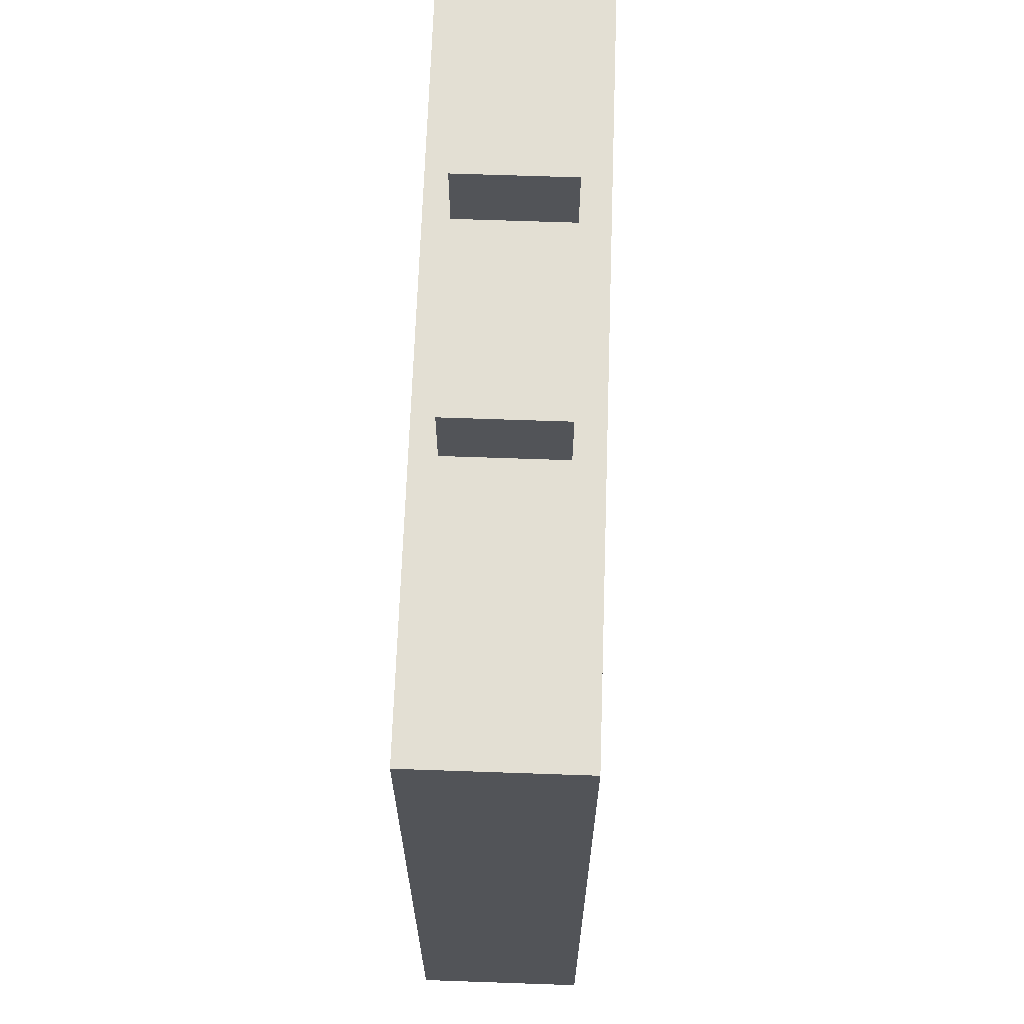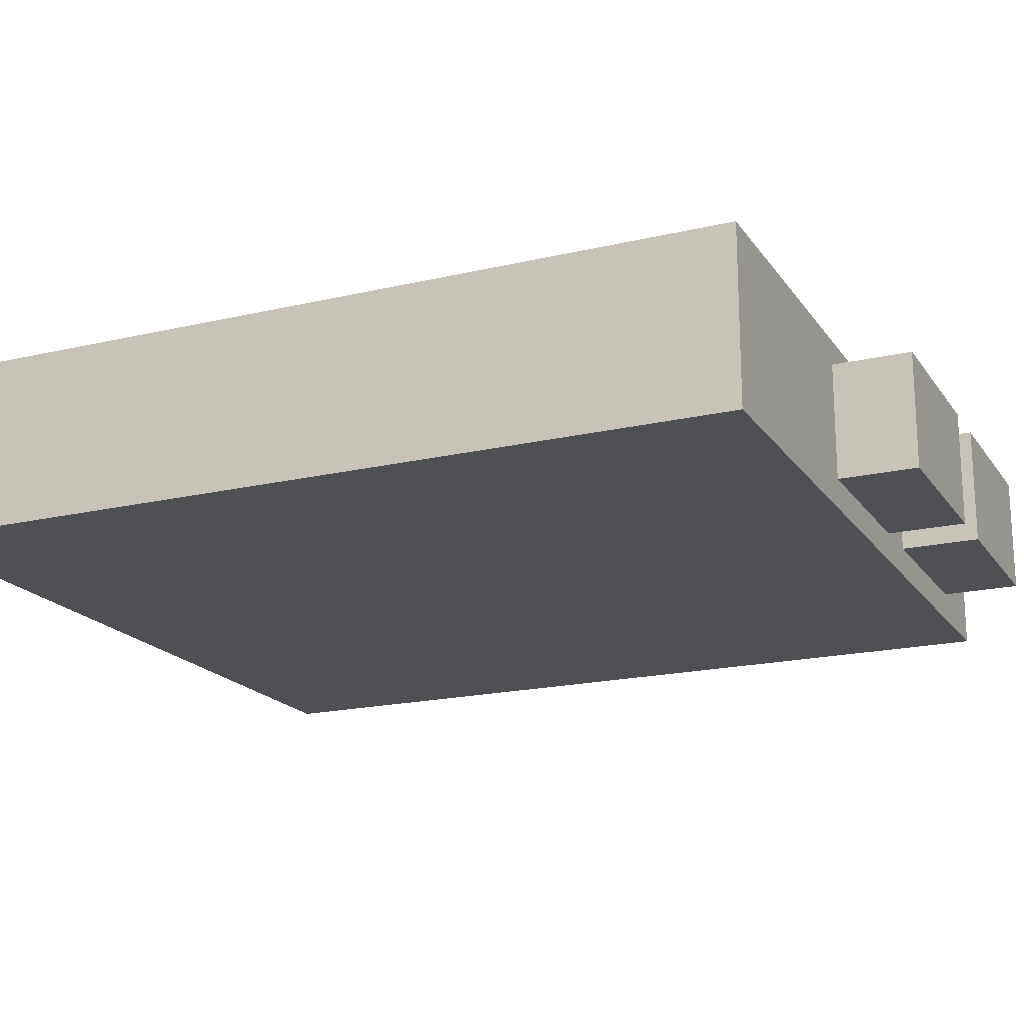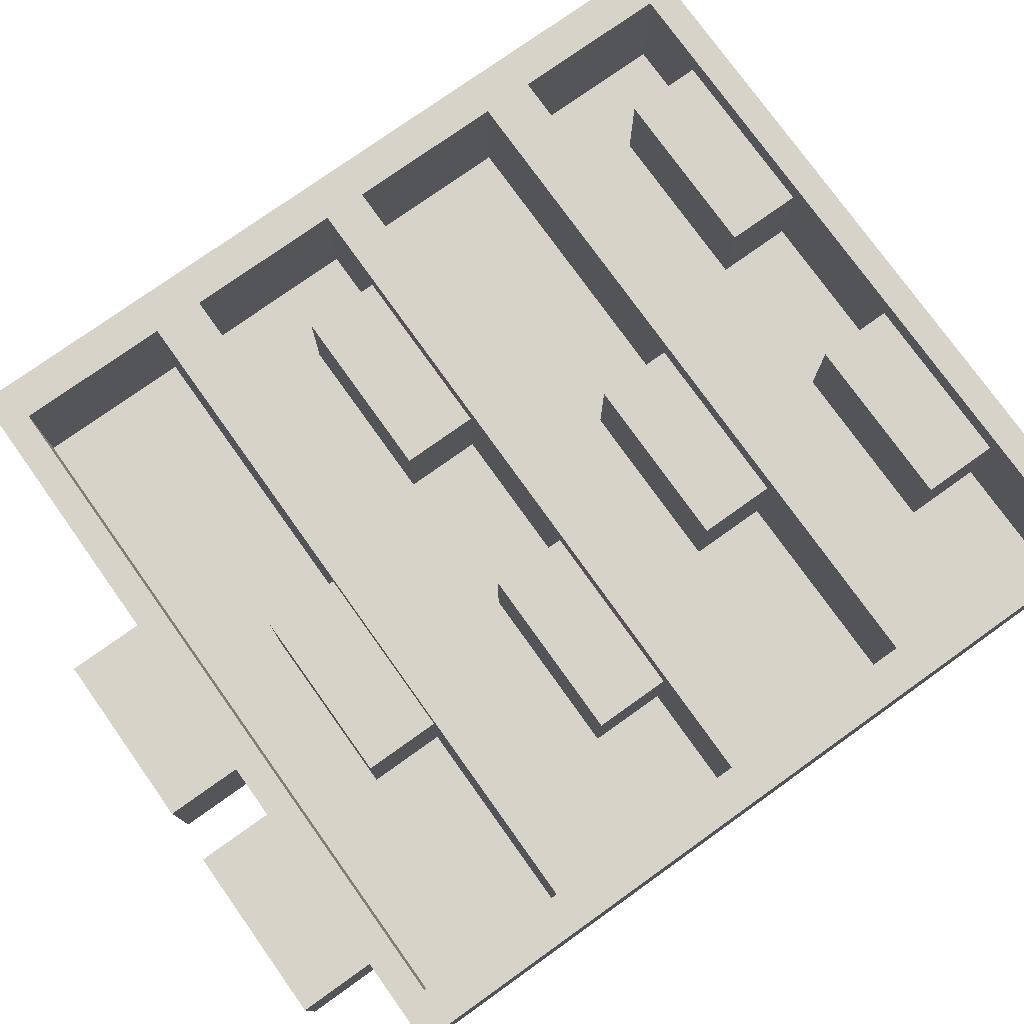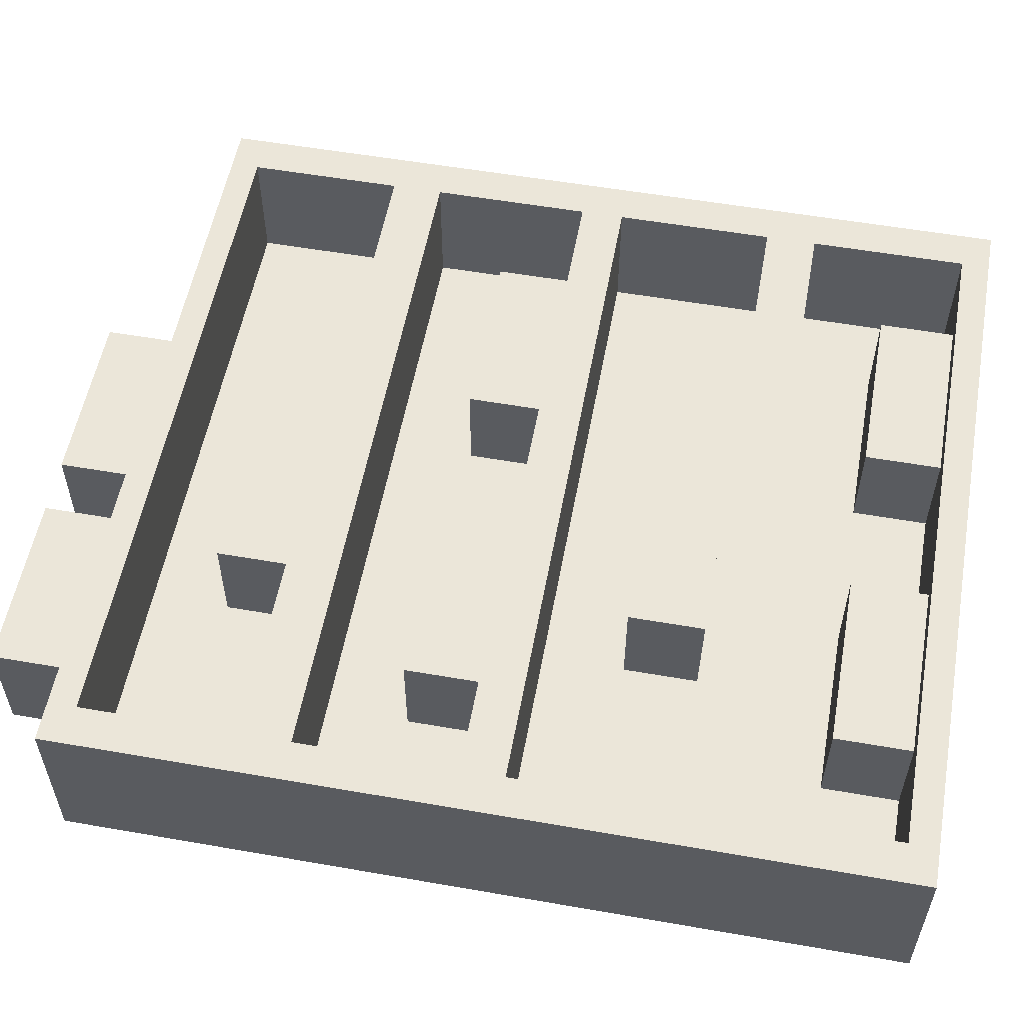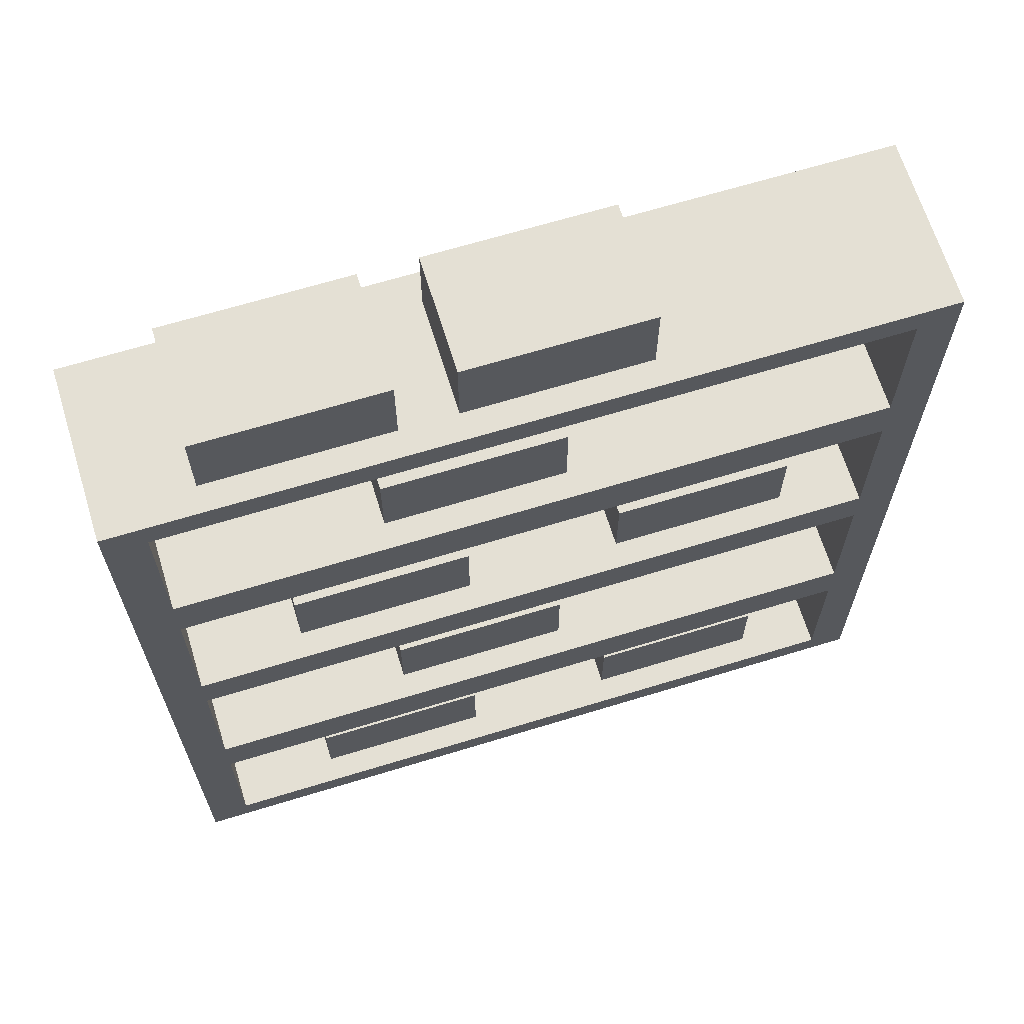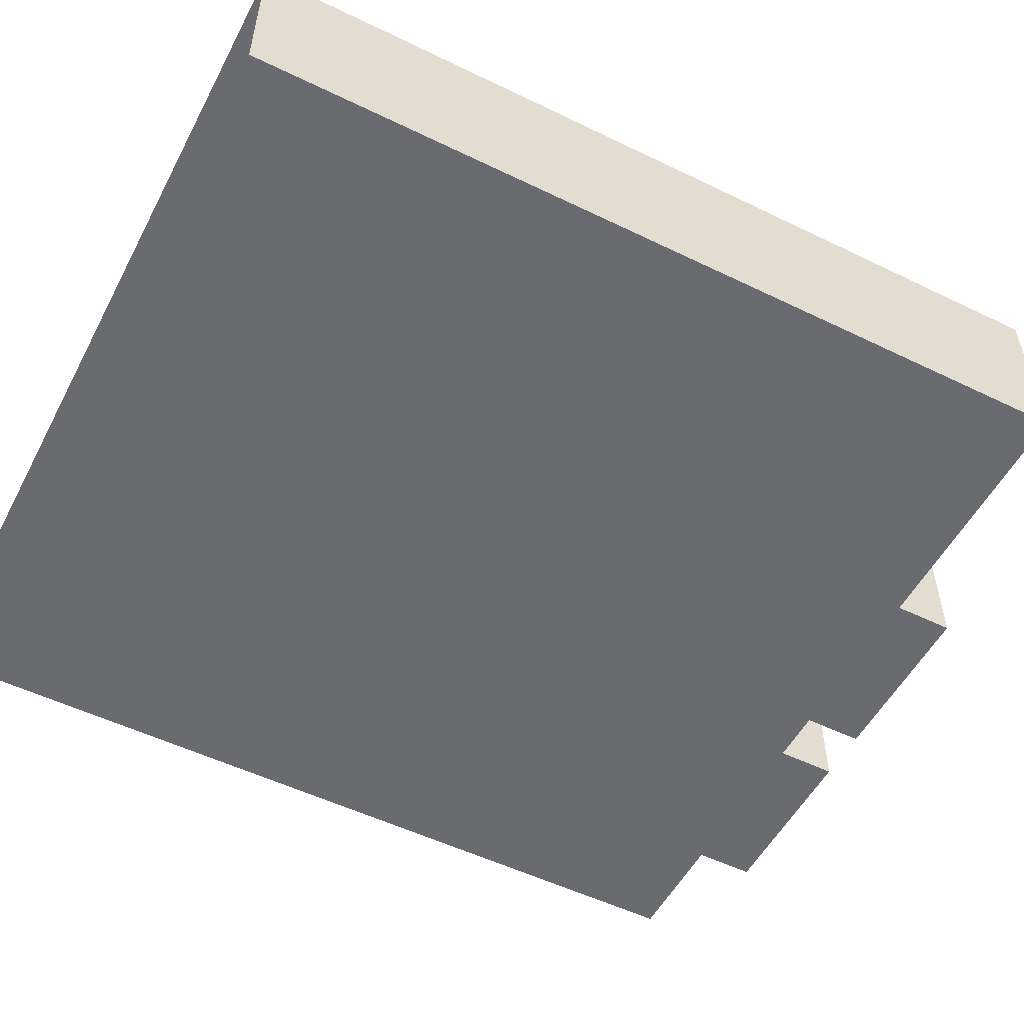
<metadata>
{"format":"obj","ext":"obj","renderer":"f3d","projection":"perspective","resolution":1024,"background":"white","views":[{"elev":67.0,"azim":92.0,"up":"+Y"},{"elev":-18.7,"azim":114.2,"up":"+Z"},{"elev":76.9,"azim":-125.5,"up":"+Z"},{"elev":55.6,"azim":-79.6,"up":"+Z"},{"elev":66.2,"azim":-17.1,"up":"+Y"},{"elev":-53.3,"azim":62.6,"up":"+Z"}]}
</metadata>
<code>
v -0.6094 0 0.1325
v 0.6094 0 0.1325
v -0.6094 0.6492 0.1325
v 0.6094 0.6492 0.1325
v -0.6094 0.6492 -0.1325
v 0.6094 0.6492 -0.1325
v -0.6094 0 -0.1325
v 0.6094 0 -0.1325
v -0.5475 0.0447 0.1325
v 0.5474 0.0447 0.1325
v 0.5474 0.6256 0.1325
v -0.5475 0.6256 0.1325
v -0.5475 0.3751 0.1325
v 0.5474 0.3751 0.1325
v -0.5475 0.2944 0.1325
v 0.5474 0.2944 0.1325
v -0.5475 0.3751 -0.06618
v 0.5474 0.3751 -0.06618
v 0.5474 0.6256 -0.06618
v -0.5475 0.6256 -0.06618
v -0.5475 0.0447 -0.06618
v 0.5474 0.0447 -0.06618
v 0.5474 0.2944 -0.06618
v -0.5475 0.2944 -0.06618
v -0.2223 0.3751 0.09257
v 0.05527 0.3751 0.09257
v -0.2223 0.4952 0.09257
v 0.05527 0.4952 0.09257
v -0.2223 0.4952 -0.08645
v 0.05527 0.4952 -0.08645
v -0.2223 0.3751 -0.08645
v 0.05527 0.3751 -0.08645
v -0.3761 0.0447 0.09257
v -0.09853 0.0447 0.09257
v -0.3761 0.1648 0.09257
v -0.09853 0.1648 0.09257
v -0.3761 0.1648 -0.08645
v -0.09853 0.1648 -0.08645
v -0.3761 0.0447 -0.08645
v -0.09853 0.0447 -0.08645
v 0.146 0.0447 0.09257
v 0.4236 0.0447 0.09257
v 0.146 0.1648 0.09257
v 0.4236 0.1648 0.09257
v 0.146 0.1648 -0.08645
v 0.4236 0.1648 -0.08645
v 0.146 0.0447 -0.08645
v 0.4236 0.0447 -0.08645
v -0.5475 0.6939 0.1325
v -0.5475 0.6939 -0.1325
v 0.5474 0.6939 0.1325
v 0.5474 0.6939 -0.1325
v -0.4657 1.313 0.09257
v -0.1881 1.313 0.09257
v -0.4657 1.433 0.09257
v -0.1881 1.433 0.09257
v -0.4657 1.433 -0.08645
v -0.1881 1.433 -0.08645
v -0.4657 1.313 -0.08645
v -0.1881 1.313 -0.08645
v -0.1022 1.313 0.09257
v 0.1754 1.313 0.09257
v -0.1022 1.433 0.09257
v 0.1754 1.433 0.09257
v -0.1022 1.433 -0.08645
v 0.1754 1.433 -0.08645
v -0.1022 1.313 -0.08645
v 0.1754 1.313 -0.08645
v -0.6094 1.313 0.1325
v 0.6094 1.313 0.1325
v -0.6094 1.313 -0.1325
v 0.6094 1.313 -0.1325
v 0.5474 1.269 0.1325
v -0.5475 1.269 0.1325
v -0.5475 1.024 0.1325
v 0.5474 1.024 0.1325
v -0.5475 0.9435 0.1325
v 0.5474 0.9435 0.1325
v -0.5475 1.024 -0.06618
v 0.5474 1.024 -0.06618
v 0.5474 1.269 -0.06618
v -0.5475 1.269 -0.06618
v -0.5475 0.6939 -0.06618
v 0.5474 0.6939 -0.06618
v 0.5474 0.9435 -0.06618
v -0.5475 0.9435 -0.06618
v -0.2223 1.024 0.09257
v 0.05527 1.024 0.09257
v -0.2223 1.144 0.09257
v 0.05527 1.144 0.09257
v -0.2223 1.144 -0.08645
v 0.05527 1.144 -0.08645
v -0.2223 1.024 -0.08645
v 0.05527 1.024 -0.08645
v -0.3761 0.6939 0.09257
v -0.09853 0.6939 0.09257
v -0.3761 0.814 0.09257
v -0.09853 0.814 0.09257
v -0.3761 0.814 -0.08645
v -0.09853 0.814 -0.08645
v -0.3761 0.6939 -0.08645
v -0.09853 0.6939 -0.08645
v 0.146 0.6939 0.09257
v 0.4236 0.6939 0.09257
v 0.146 0.814 0.09257
v 0.4236 0.814 0.09257
v 0.146 0.814 -0.08645
v 0.4236 0.814 -0.08645
v 0.146 0.6939 -0.08645
v 0.4236 0.6939 -0.08645
f 17 18 19 20
f 5 50 52 6 8 7
f 2 8 6 4
f 7 1 3 5
f 1 2 10 9
f 2 4 11 14 16 10
f 12 49 3
f 3 1 9 15 13 12
f 15 16 14 13
f 21 22 23 24
f 13 14 18 17
f 14 11 19 18
f 11 12 20 19
f 12 13 17 20
f 9 10 22 21
f 10 16 23 22
f 16 15 24 23
f 15 9 21 24
f 25 26 28 27
f 27 28 30 29
f 29 30 32 31
f 26 32 30 28
f 31 25 27 29
f 33 34 36 35
f 35 36 38 37
f 37 38 40 39
f 34 40 38 36
f 39 33 35 37
f 41 42 44 43
f 43 44 46 45
f 45 46 48 47
f 42 48 46 44
f 47 41 43 45
f 50 49 51 52
f 4 51 11
f 11 51 49 12
f 53 54 56 55
f 55 56 58 57
f 57 58 60 59
f 54 60 58 56
f 59 53 55 57
f 61 62 64 63
f 63 64 66 65
f 65 66 68 67
f 62 68 66 64
f 67 61 63 65
f 79 80 81 82
f 69 70 72 71
f 71 72 6 5
f 4 6 72 70
f 5 3 69 71
f 4 70 73 76 78 51
f 70 69 74 73
f 69 3 49 77 75 74
f 77 78 76 75
f 83 84 85 86
f 75 76 80 79
f 76 73 81 80
f 73 74 82 81
f 74 75 79 82
f 51 78 85 84
f 78 77 86 85
f 77 49 83 86
f 87 88 90 89
f 89 90 92 91
f 91 92 94 93
f 88 94 92 90
f 93 87 89 91
f 95 96 98 97
f 97 98 100 99
f 99 100 102 101
f 96 102 100 98
f 101 95 97 99
f 103 104 106 105
f 105 106 108 107
f 107 108 110 109
f 104 110 108 106
f 109 103 105 107

</code>
